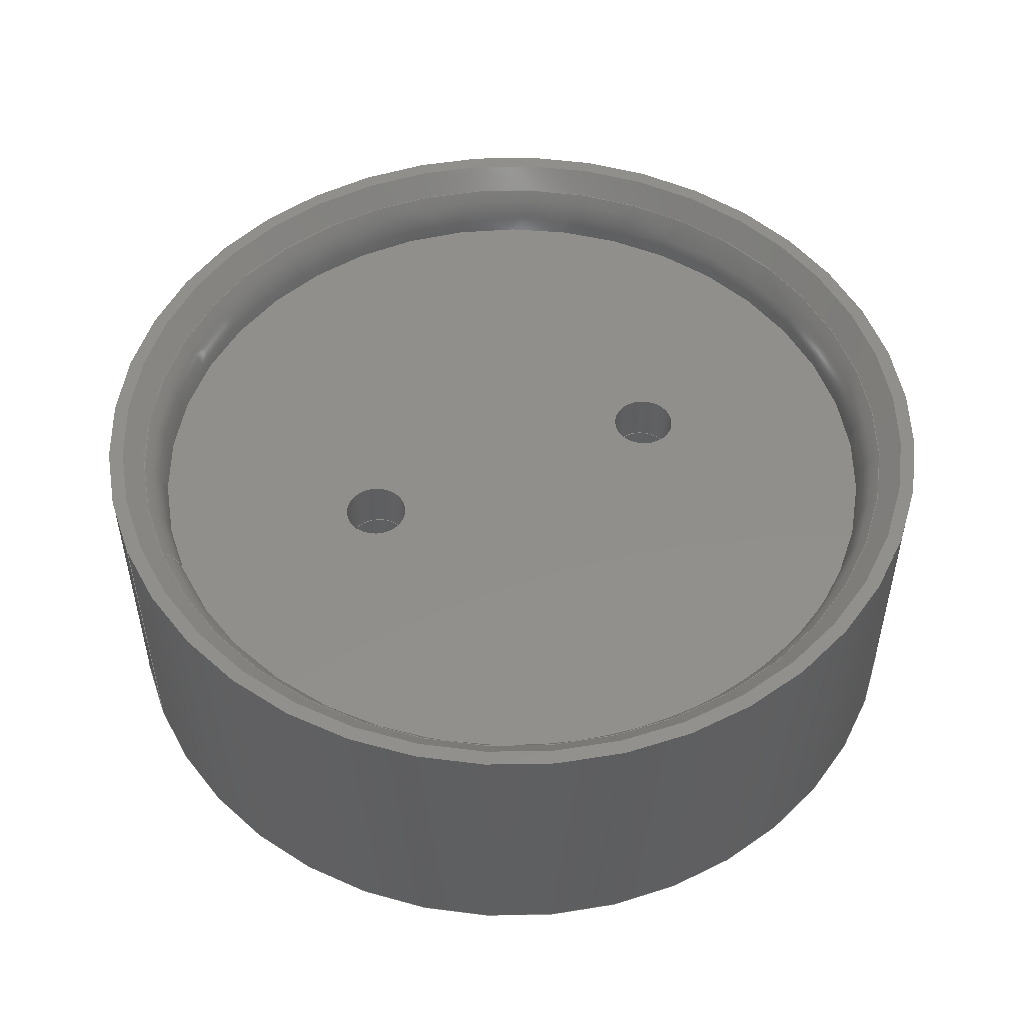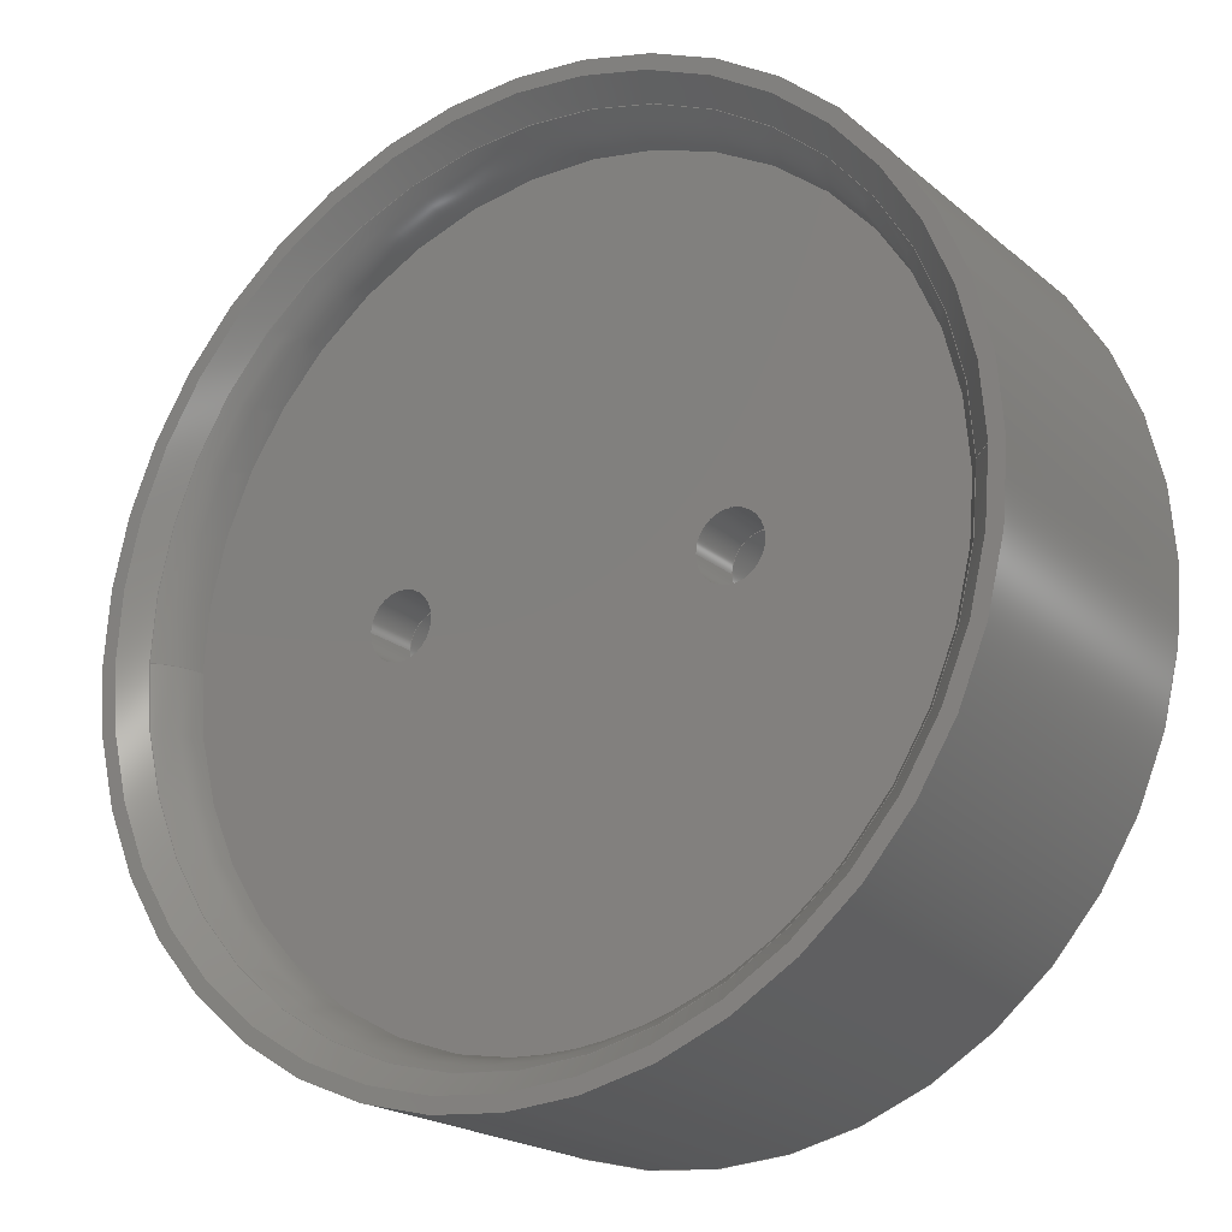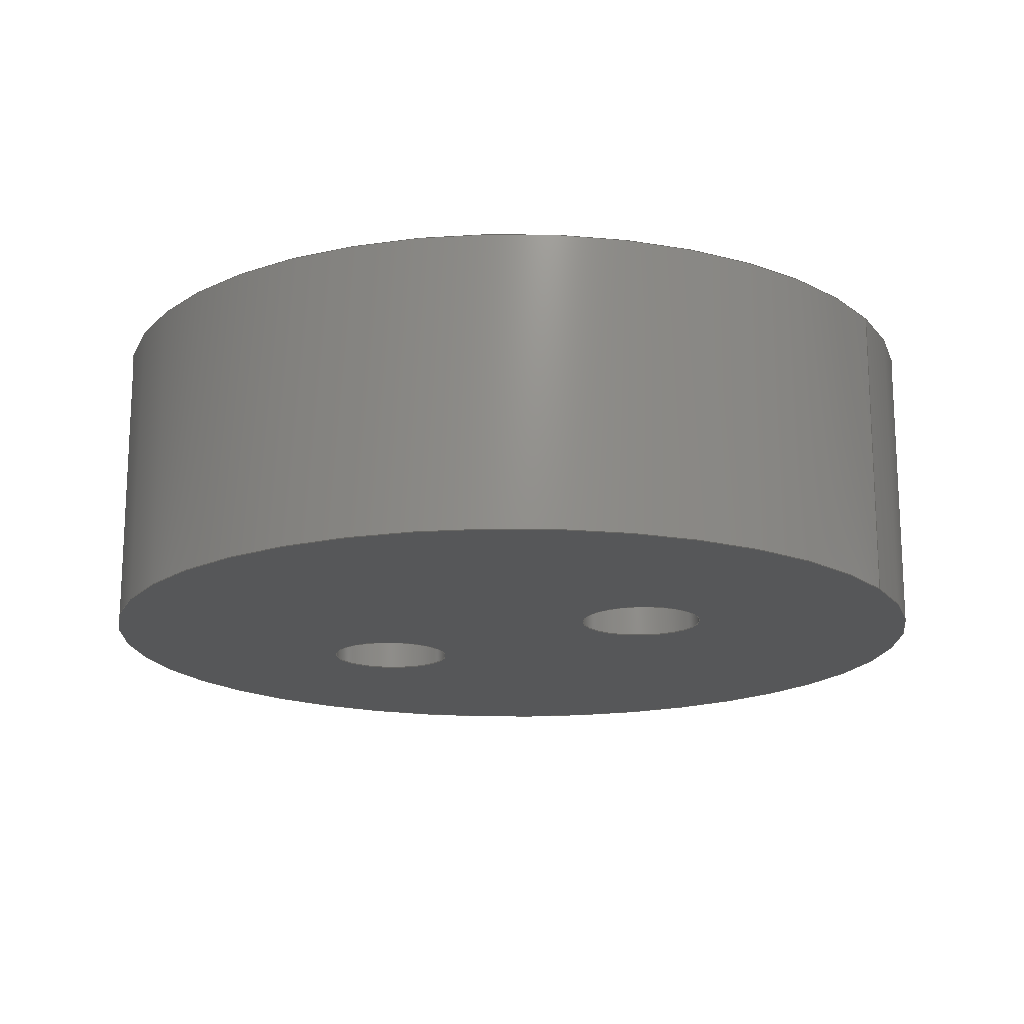
<metadata>
{"format":"step","ext":"step","renderer":"f3d","projection":"perspective","resolution":1024,"background":"white","views":[{"elev":50.7,"azim":-23.6,"up":"+Z"},{"elev":-20.2,"azim":34.1,"up":"+Y"},{"elev":-16.9,"azim":-149.9,"up":"+Z"}]}
</metadata>
<code>
ISO-10303-21;
DATA;
#1=MECHANICAL_DESIGN_GEOMETRIC_PRESENTATION_REPRESENTATION('',(#4),#326);
#2=SHAPE_REPRESENTATION_RELATIONSHIP('SRR','None',#333,#3);
#3=ADVANCED_BREP_SHAPE_REPRESENTATION('',(#5),#325);
#4=STYLED_ITEM('',(#342),#5);
#5=MANIFOLD_SOLID_BREP('Body1',#172);
#6=CYLINDRICAL_SURFACE('',#198,2.35);
#7=CYLINDRICAL_SURFACE('',#203,2.35);
#8=CYLINDRICAL_SURFACE('',#208,1.2);
#9=CYLINDRICAL_SURFACE('',#209,1.2);
#10=CYLINDRICAL_SURFACE('',#212,16.1);
#11=FACE_BOUND('',#51,.T.);
#12=FACE_BOUND('',#53,.T.);
#13=FACE_BOUND('',#54,.T.);
#14=FACE_BOUND('',#57,.T.);
#15=FACE_BOUND('',#60,.T.);
#16=FACE_BOUND('',#64,.T.);
#17=FACE_BOUND('',#65,.T.);
#18=PLANE('',#193);
#19=PLANE('',#195);
#20=PLANE('',#201);
#21=PLANE('',#206);
#22=PLANE('',#210);
#23=LINE('',#286,#29);
#24=LINE('',#300,#30);
#25=LINE('',#309,#31);
#26=LINE('',#315,#32);
#27=LINE('',#317,#33);
#28=LINE('',#322,#34);
#29=VECTOR('',#227,14.85);
#30=VECTOR('',#244,2.15);
#31=VECTOR('',#255,2.15);
#32=VECTOR('',#264,1);
#33=VECTOR('',#267,1);
#34=VECTOR('',#274,16.1);
#35=CONICAL_SURFACE('',#191,14.85,0.7854);
#36=FACE_OUTER_BOUND('',#48,.T.);
#37=FACE_OUTER_BOUND('',#49,.T.);
#38=FACE_OUTER_BOUND('',#50,.T.);
#39=FACE_OUTER_BOUND('',#52,.T.);
#40=FACE_OUTER_BOUND('',#55,.T.);
#41=FACE_OUTER_BOUND('',#56,.T.);
#42=FACE_OUTER_BOUND('',#58,.T.);
#43=FACE_OUTER_BOUND('',#59,.T.);
#44=FACE_OUTER_BOUND('',#61,.T.);
#45=FACE_OUTER_BOUND('',#62,.T.);
#46=FACE_OUTER_BOUND('',#63,.T.);
#47=FACE_OUTER_BOUND('',#66,.T.);
#48=EDGE_LOOP('',(#117,#118,#119,#120,#121));
#49=EDGE_LOOP('',(#122,#123,#124,#125,#126));
#50=EDGE_LOOP('',(#127));
#51=EDGE_LOOP('',(#128));
#52=EDGE_LOOP('',(#129));
#53=EDGE_LOOP('',(#130));
#54=EDGE_LOOP('',(#131));
#55=EDGE_LOOP('',(#132,#133,#134,#135));
#56=EDGE_LOOP('',(#136));
#57=EDGE_LOOP('',(#137));
#58=EDGE_LOOP('',(#138,#139,#140,#141));
#59=EDGE_LOOP('',(#142));
#60=EDGE_LOOP('',(#143));
#61=EDGE_LOOP('',(#144,#145,#146,#147));
#62=EDGE_LOOP('',(#148,#149,#150,#151));
#63=EDGE_LOOP('',(#152));
#64=EDGE_LOOP('',(#153));
#65=EDGE_LOOP('',(#154));
#66=EDGE_LOOP('',(#155,#156,#157,#158));
#67=CIRCLE('',#187,14.83);
#68=CIRCLE('',#188,14.83);
#69=CIRCLE('',#189,2.5);
#70=CIRCLE('',#190,14.1);
#71=CIRCLE('',#192,15.6);
#72=CIRCLE('',#194,16.1);
#73=CIRCLE('',#196,1.2);
#74=CIRCLE('',#197,1.2);
#75=CIRCLE('',#199,2.35);
#76=CIRCLE('',#200,2.35);
#77=CIRCLE('',#202,1.2);
#78=CIRCLE('',#204,2.35);
#79=CIRCLE('',#205,2.35);
#80=CIRCLE('',#207,1.2);
#81=CIRCLE('',#211,16.1);
#82=VERTEX_POINT('',#277);
#83=VERTEX_POINT('',#278);
#84=VERTEX_POINT('',#281);
#85=VERTEX_POINT('',#285);
#86=VERTEX_POINT('',#289);
#87=VERTEX_POINT('',#292);
#88=VERTEX_POINT('',#294);
#89=VERTEX_POINT('',#297);
#90=VERTEX_POINT('',#299);
#91=VERTEX_POINT('',#303);
#92=VERTEX_POINT('',#306);
#93=VERTEX_POINT('',#308);
#94=VERTEX_POINT('',#312);
#95=VERTEX_POINT('',#319);
#96=EDGE_CURVE('',#82,#83,#67,.T.);
#97=EDGE_CURVE('',#83,#82,#68,.T.);
#98=EDGE_CURVE('',#82,#84,#69,.T.);
#99=EDGE_CURVE('',#84,#84,#70,.F.);
#100=EDGE_CURVE('',#83,#85,#23,.T.);
#101=EDGE_CURVE('',#85,#85,#71,.T.);
#102=EDGE_CURVE('',#86,#86,#72,.T.);
#103=EDGE_CURVE('',#87,#87,#73,.T.);
#104=EDGE_CURVE('',#88,#88,#74,.T.);
#105=EDGE_CURVE('',#89,#89,#75,.F.);
#106=EDGE_CURVE('',#89,#90,#24,.T.);
#107=EDGE_CURVE('',#90,#90,#76,.T.);
#108=EDGE_CURVE('',#91,#91,#77,.F.);
#109=EDGE_CURVE('',#92,#92,#78,.F.);
#110=EDGE_CURVE('',#92,#93,#25,.T.);
#111=EDGE_CURVE('',#93,#93,#79,.T.);
#112=EDGE_CURVE('',#94,#94,#80,.F.);
#113=EDGE_CURVE('',#91,#87,#26,.T.);
#114=EDGE_CURVE('',#94,#88,#27,.T.);
#115=EDGE_CURVE('',#95,#95,#81,.T.);
#116=EDGE_CURVE('',#86,#95,#28,.T.);
#117=ORIENTED_EDGE('',*,*,#96,.T.);
#118=ORIENTED_EDGE('',*,*,#97,.T.);
#119=ORIENTED_EDGE('',*,*,#98,.T.);
#120=ORIENTED_EDGE('',*,*,#99,.T.);
#121=ORIENTED_EDGE('',*,*,#98,.F.);
#122=ORIENTED_EDGE('',*,*,#96,.F.);
#123=ORIENTED_EDGE('',*,*,#97,.F.);
#124=ORIENTED_EDGE('',*,*,#100,.T.);
#125=ORIENTED_EDGE('',*,*,#101,.T.);
#126=ORIENTED_EDGE('',*,*,#100,.F.);
#127=ORIENTED_EDGE('',*,*,#102,.T.);
#128=ORIENTED_EDGE('',*,*,#101,.F.);
#129=ORIENTED_EDGE('',*,*,#99,.F.);
#130=ORIENTED_EDGE('',*,*,#103,.T.);
#131=ORIENTED_EDGE('',*,*,#104,.T.);
#132=ORIENTED_EDGE('',*,*,#105,.F.);
#133=ORIENTED_EDGE('',*,*,#106,.T.);
#134=ORIENTED_EDGE('',*,*,#107,.T.);
#135=ORIENTED_EDGE('',*,*,#106,.F.);
#136=ORIENTED_EDGE('',*,*,#107,.F.);
#137=ORIENTED_EDGE('',*,*,#108,.F.);
#138=ORIENTED_EDGE('',*,*,#109,.F.);
#139=ORIENTED_EDGE('',*,*,#110,.T.);
#140=ORIENTED_EDGE('',*,*,#111,.T.);
#141=ORIENTED_EDGE('',*,*,#110,.F.);
#142=ORIENTED_EDGE('',*,*,#111,.F.);
#143=ORIENTED_EDGE('',*,*,#112,.F.);
#144=ORIENTED_EDGE('',*,*,#108,.T.);
#145=ORIENTED_EDGE('',*,*,#113,.T.);
#146=ORIENTED_EDGE('',*,*,#103,.F.);
#147=ORIENTED_EDGE('',*,*,#113,.F.);
#148=ORIENTED_EDGE('',*,*,#112,.T.);
#149=ORIENTED_EDGE('',*,*,#114,.T.);
#150=ORIENTED_EDGE('',*,*,#104,.F.);
#151=ORIENTED_EDGE('',*,*,#114,.F.);
#152=ORIENTED_EDGE('',*,*,#115,.T.);
#153=ORIENTED_EDGE('',*,*,#105,.T.);
#154=ORIENTED_EDGE('',*,*,#109,.T.);
#155=ORIENTED_EDGE('',*,*,#102,.F.);
#156=ORIENTED_EDGE('',*,*,#116,.T.);
#157=ORIENTED_EDGE('',*,*,#115,.F.);
#158=ORIENTED_EDGE('',*,*,#116,.F.);
#159=TOROIDAL_SURFACE('',#186,16.6,2.5);
#160=ADVANCED_FACE('',(#36),#159,.T.);
#161=ADVANCED_FACE('',(#37),#35,.F.);
#162=ADVANCED_FACE('',(#38,#11),#18,.T.);
#163=ADVANCED_FACE('',(#39,#12,#13),#19,.T.);
#164=ADVANCED_FACE('',(#40),#6,.F.);
#165=ADVANCED_FACE('',(#41,#14),#20,.T.);
#166=ADVANCED_FACE('',(#42),#7,.F.);
#167=ADVANCED_FACE('',(#43,#15),#21,.T.);
#168=ADVANCED_FACE('',(#44),#8,.F.);
#169=ADVANCED_FACE('',(#45),#9,.F.);
#170=ADVANCED_FACE('',(#46,#16,#17),#22,.F.);
#171=ADVANCED_FACE('',(#47),#10,.T.);
#172=CLOSED_SHELL('',(#160,#161,#162,#163,#164,#165,#166,#167,#168,#169,
#170,#171));
#173=DERIVED_UNIT_ELEMENT(#175,1);
#174=DERIVED_UNIT_ELEMENT(#328,-3);
#175=(
MASS_UNIT()
NAMED_UNIT(*)
SI_UNIT(.KILO.,.GRAM.)
);
#176=DERIVED_UNIT((#173,#174));
#177=MEASURE_REPRESENTATION_ITEM('density measure',
POSITIVE_RATIO_MEASURE(7850),#176);
#178=PROPERTY_DEFINITION_REPRESENTATION(#183,#180);
#179=PROPERTY_DEFINITION_REPRESENTATION(#184,#181);
#180=REPRESENTATION('material name',(#182),#325);
#181=REPRESENTATION('density',(#177),#325);
#182=DESCRIPTIVE_REPRESENTATION_ITEM('Steel','Steel');
#183=PROPERTY_DEFINITION('material property','material name',#335);
#184=PROPERTY_DEFINITION('material property','density of part',#335);
#185=AXIS2_PLACEMENT_3D('',#275,#213,#214);
#186=AXIS2_PLACEMENT_3D('',#276,#215,#216);
#187=AXIS2_PLACEMENT_3D('',#279,#217,#218);
#188=AXIS2_PLACEMENT_3D('',#280,#219,#220);
#189=AXIS2_PLACEMENT_3D('',#282,#221,#222);
#190=AXIS2_PLACEMENT_3D('',#283,#223,#224);
#191=AXIS2_PLACEMENT_3D('',#284,#225,#226);
#192=AXIS2_PLACEMENT_3D('',#287,#228,#229);
#193=AXIS2_PLACEMENT_3D('',#288,#230,#231);
#194=AXIS2_PLACEMENT_3D('',#290,#232,#233);
#195=AXIS2_PLACEMENT_3D('',#291,#234,#235);
#196=AXIS2_PLACEMENT_3D('',#293,#236,#237);
#197=AXIS2_PLACEMENT_3D('',#295,#238,#239);
#198=AXIS2_PLACEMENT_3D('',#296,#240,#241);
#199=AXIS2_PLACEMENT_3D('',#298,#242,#243);
#200=AXIS2_PLACEMENT_3D('',#301,#245,#246);
#201=AXIS2_PLACEMENT_3D('',#302,#247,#248);
#202=AXIS2_PLACEMENT_3D('',#304,#249,#250);
#203=AXIS2_PLACEMENT_3D('',#305,#251,#252);
#204=AXIS2_PLACEMENT_3D('',#307,#253,#254);
#205=AXIS2_PLACEMENT_3D('',#310,#256,#257);
#206=AXIS2_PLACEMENT_3D('',#311,#258,#259);
#207=AXIS2_PLACEMENT_3D('',#313,#260,#261);
#208=AXIS2_PLACEMENT_3D('',#314,#262,#263);
#209=AXIS2_PLACEMENT_3D('',#316,#265,#266);
#210=AXIS2_PLACEMENT_3D('',#318,#268,#269);
#211=AXIS2_PLACEMENT_3D('',#320,#270,#271);
#212=AXIS2_PLACEMENT_3D('',#321,#272,#273);
#213=DIRECTION('axis',(0,0,1));
#214=DIRECTION('refdir',(1,0,0));
#215=DIRECTION('center_axis',(0,0,-1));
#216=DIRECTION('ref_axis',(1,0,0));
#217=DIRECTION('center_axis',(0,0,1));
#218=DIRECTION('ref_axis',(1,0,0));
#219=DIRECTION('center_axis',(0,0,1));
#220=DIRECTION('ref_axis',(1,0,0));
#221=DIRECTION('center_axis',(-1.225e-16,1,0));
#222=DIRECTION('ref_axis',(-1,-1.225e-16,0));
#223=DIRECTION('center_axis',(0,0,1));
#224=DIRECTION('ref_axis',(-1,0,0));
#225=DIRECTION('center_axis',(0,0,1));
#226=DIRECTION('ref_axis',(-1,0,0));
#227=DIRECTION('',(0.7071,-8.66e-17,0.7071));
#228=DIRECTION('center_axis',(0,0,1));
#229=DIRECTION('ref_axis',(-1,0,0));
#230=DIRECTION('center_axis',(0,0,1));
#231=DIRECTION('ref_axis',(1,0,0));
#232=DIRECTION('center_axis',(0,0,1));
#233=DIRECTION('ref_axis',(1,0,0));
#234=DIRECTION('center_axis',(0,0,1));
#235=DIRECTION('ref_axis',(-1,0,0));
#236=DIRECTION('center_axis',(0,0,-1));
#237=DIRECTION('ref_axis',(1,0,0));
#238=DIRECTION('center_axis',(0,0,-1));
#239=DIRECTION('ref_axis',(1,0,0));
#240=DIRECTION('center_axis',(0,0,1));
#241=DIRECTION('ref_axis',(1,0,0));
#242=DIRECTION('center_axis',(0,0,-1));
#243=DIRECTION('ref_axis',(1,0,0));
#244=DIRECTION('',(0,0,1));
#245=DIRECTION('center_axis',(0,0,1));
#246=DIRECTION('ref_axis',(1,0,0));
#247=DIRECTION('center_axis',(0,0,-1));
#248=DIRECTION('ref_axis',(1,0,0));
#249=DIRECTION('center_axis',(0,0,1));
#250=DIRECTION('ref_axis',(1,0,0));
#251=DIRECTION('center_axis',(0,0,1));
#252=DIRECTION('ref_axis',(1,0,0));
#253=DIRECTION('center_axis',(0,0,-1));
#254=DIRECTION('ref_axis',(1,0,0));
#255=DIRECTION('',(0,0,1));
#256=DIRECTION('center_axis',(0,0,1));
#257=DIRECTION('ref_axis',(1,0,0));
#258=DIRECTION('center_axis',(0,0,-1));
#259=DIRECTION('ref_axis',(1,0,0));
#260=DIRECTION('center_axis',(0,0,1));
#261=DIRECTION('ref_axis',(1,0,0));
#262=DIRECTION('center_axis',(0,0,1));
#263=DIRECTION('ref_axis',(1,0,0));
#264=DIRECTION('',(0,0,1));
#265=DIRECTION('center_axis',(0,0,1));
#266=DIRECTION('ref_axis',(1,0,0));
#267=DIRECTION('',(0,0,1));
#268=DIRECTION('center_axis',(0,0,1));
#269=DIRECTION('ref_axis',(1,0,0));
#270=DIRECTION('center_axis',(0,0,-1));
#271=DIRECTION('ref_axis',(1,0,0));
#272=DIRECTION('center_axis',(0,0,1));
#273=DIRECTION('ref_axis',(1,0,0));
#274=DIRECTION('',(0,0,-1));
#275=CARTESIAN_POINT('',(0,0,0));
#276=CARTESIAN_POINT('Origin',(0,0,0.4642));
#277=CARTESIAN_POINT('',(-14.83,-1.816e-15,2.232));
#278=CARTESIAN_POINT('',(14.83,-1.816e-15,2.232));
#279=CARTESIAN_POINT('Origin',(0,0,2.232));
#280=CARTESIAN_POINT('Origin',(0,0,2.232));
#281=CARTESIAN_POINT('',(-14.1,-1.727e-15,0.5));
#282=CARTESIAN_POINT('Origin',(-16.6,-2.033e-15,
0.4642));
#283=CARTESIAN_POINT('Origin',(0,0,0.5));
#284=CARTESIAN_POINT('Origin',(0,0,2.25));
#285=CARTESIAN_POINT('',(15.6,1.91e-15,3));
#286=CARTESIAN_POINT('',(14.85,-1.819e-15,2.25));
#287=CARTESIAN_POINT('Origin',(0,0,3));
#288=CARTESIAN_POINT('Origin',(0,0,3));
#289=CARTESIAN_POINT('',(-16.1,-1.972e-15,3));
#290=CARTESIAN_POINT('Origin',(0,0,3));
#291=CARTESIAN_POINT('Origin',(0,0,0.5));
#292=CARTESIAN_POINT('',(-7.2,1.47e-16,0.5));
#293=CARTESIAN_POINT('Origin',(-6,0,0.5));
#294=CARTESIAN_POINT('',(4.8,1.47e-16,0.5));
#295=CARTESIAN_POINT('Origin',(6,0,0.5));
#296=CARTESIAN_POINT('Origin',(-6,0,-8));
#297=CARTESIAN_POINT('',(-8.35,2.878e-16,-8));
#298=CARTESIAN_POINT('Origin',(-6,0,-8));
#299=CARTESIAN_POINT('',(-8.35,-2.878e-16,-1.5));
#300=CARTESIAN_POINT('',(-8.35,-2.878e-16,-8));
#301=CARTESIAN_POINT('Origin',(-6,0,-1.5));
#302=CARTESIAN_POINT('Origin',(-6,0,-1.5));
#303=CARTESIAN_POINT('',(-7.2,-1.47e-16,-1.5));
#304=CARTESIAN_POINT('Origin',(-6,0,-1.5));
#305=CARTESIAN_POINT('Origin',(6,0,-8));
#306=CARTESIAN_POINT('',(3.65,2.878e-16,-8));
#307=CARTESIAN_POINT('Origin',(6,0,-8));
#308=CARTESIAN_POINT('',(3.65,-2.878e-16,-1.5));
#309=CARTESIAN_POINT('',(3.65,-2.878e-16,-8));
#310=CARTESIAN_POINT('Origin',(6,0,-1.5));
#311=CARTESIAN_POINT('Origin',(6,0,-1.5));
#312=CARTESIAN_POINT('',(4.8,-1.47e-16,-1.5));
#313=CARTESIAN_POINT('Origin',(6,0,-1.5));
#314=CARTESIAN_POINT('Origin',(-6,0,-8));
#315=CARTESIAN_POINT('',(-7.2,-1.47e-16,-8));
#316=CARTESIAN_POINT('Origin',(6,0,-8));
#317=CARTESIAN_POINT('',(4.8,-1.47e-16,-8));
#318=CARTESIAN_POINT('Origin',(0,0,-8));
#319=CARTESIAN_POINT('',(-16.1,-1.972e-15,-8));
#320=CARTESIAN_POINT('Origin',(0,0,-8));
#321=CARTESIAN_POINT('Origin',(0,0,0));
#322=CARTESIAN_POINT('',(-16.1,-1.972e-15,0));
#323=UNCERTAINTY_MEASURE_WITH_UNIT(LENGTH_MEASURE(0.01),#327,
'DISTANCE_ACCURACY_VALUE',
'Maximum model space distance between geometric entities at asserted c
onnectivities');
#324=UNCERTAINTY_MEASURE_WITH_UNIT(LENGTH_MEASURE(0.01),#327,
'DISTANCE_ACCURACY_VALUE',
'Maximum model space distance between geometric entities at asserted c
onnectivities');
#325=(
GEOMETRIC_REPRESENTATION_CONTEXT(3)
GLOBAL_UNCERTAINTY_ASSIGNED_CONTEXT((#323))
GLOBAL_UNIT_ASSIGNED_CONTEXT((#327,#329,#330))
REPRESENTATION_CONTEXT('','3D')
);
#326=(
GEOMETRIC_REPRESENTATION_CONTEXT(3)
GLOBAL_UNCERTAINTY_ASSIGNED_CONTEXT((#324))
GLOBAL_UNIT_ASSIGNED_CONTEXT((#327,#329,#330))
REPRESENTATION_CONTEXT('','3D')
);
#327=(
LENGTH_UNIT()
NAMED_UNIT(*)
SI_UNIT(.MILLI.,.METRE.)
);
#328=(
LENGTH_UNIT()
NAMED_UNIT(*)
SI_UNIT($,.METRE.)
);
#329=(
NAMED_UNIT(*)
PLANE_ANGLE_UNIT()
SI_UNIT($,.RADIAN.)
);
#330=(
NAMED_UNIT(*)
SI_UNIT($,.STERADIAN.)
SOLID_ANGLE_UNIT()
);
#331=SHAPE_DEFINITION_REPRESENTATION(#332,#333);
#332=PRODUCT_DEFINITION_SHAPE('',$,#335);
#333=SHAPE_REPRESENTATION('',(#185),#325);
#334=PRODUCT_DEFINITION_CONTEXT('part definition',#339,'design');
#335=PRODUCT_DEFINITION('Drone Leg','Drone Leg v1',#336,#334);
#336=PRODUCT_DEFINITION_FORMATION('',$,#341);
#337=PRODUCT_RELATED_PRODUCT_CATEGORY('Drone Leg v1','Drone Leg v1',(#341));
#338=APPLICATION_PROTOCOL_DEFINITION('international standard',
'automotive_design',2009,#339);
#339=APPLICATION_CONTEXT(
'Core Data for Automotive Mechanical Design Process');
#340=PRODUCT_CONTEXT('part definition',#339,'mechanical');
#341=PRODUCT('Drone Leg','Drone Leg v1',$,(#340));
#342=PRESENTATION_STYLE_ASSIGNMENT((#343));
#343=SURFACE_STYLE_USAGE(.BOTH.,#344);
#344=SURFACE_SIDE_STYLE('',(#345));
#345=SURFACE_STYLE_FILL_AREA(#346);
#346=FILL_AREA_STYLE('Steel - Satin',(#347));
#347=FILL_AREA_STYLE_COLOUR('Steel - Satin',#348);
#348=COLOUR_RGB('Steel - Satin',0.6275,0.6275,0.6275);
ENDSEC;
END-ISO-10303-21;

</code>
